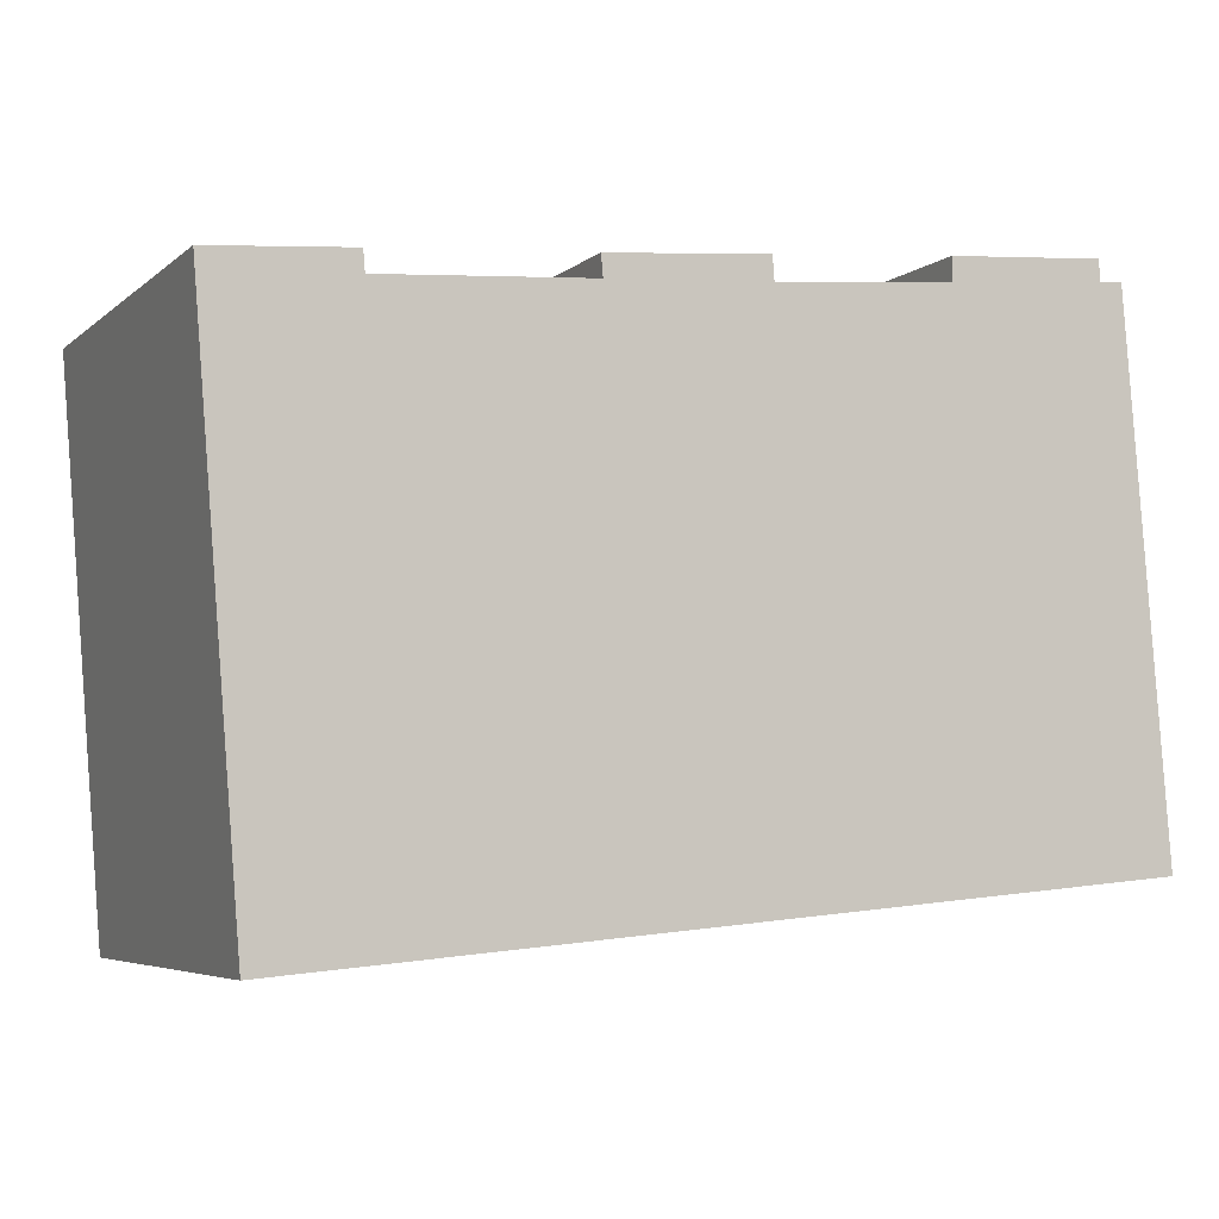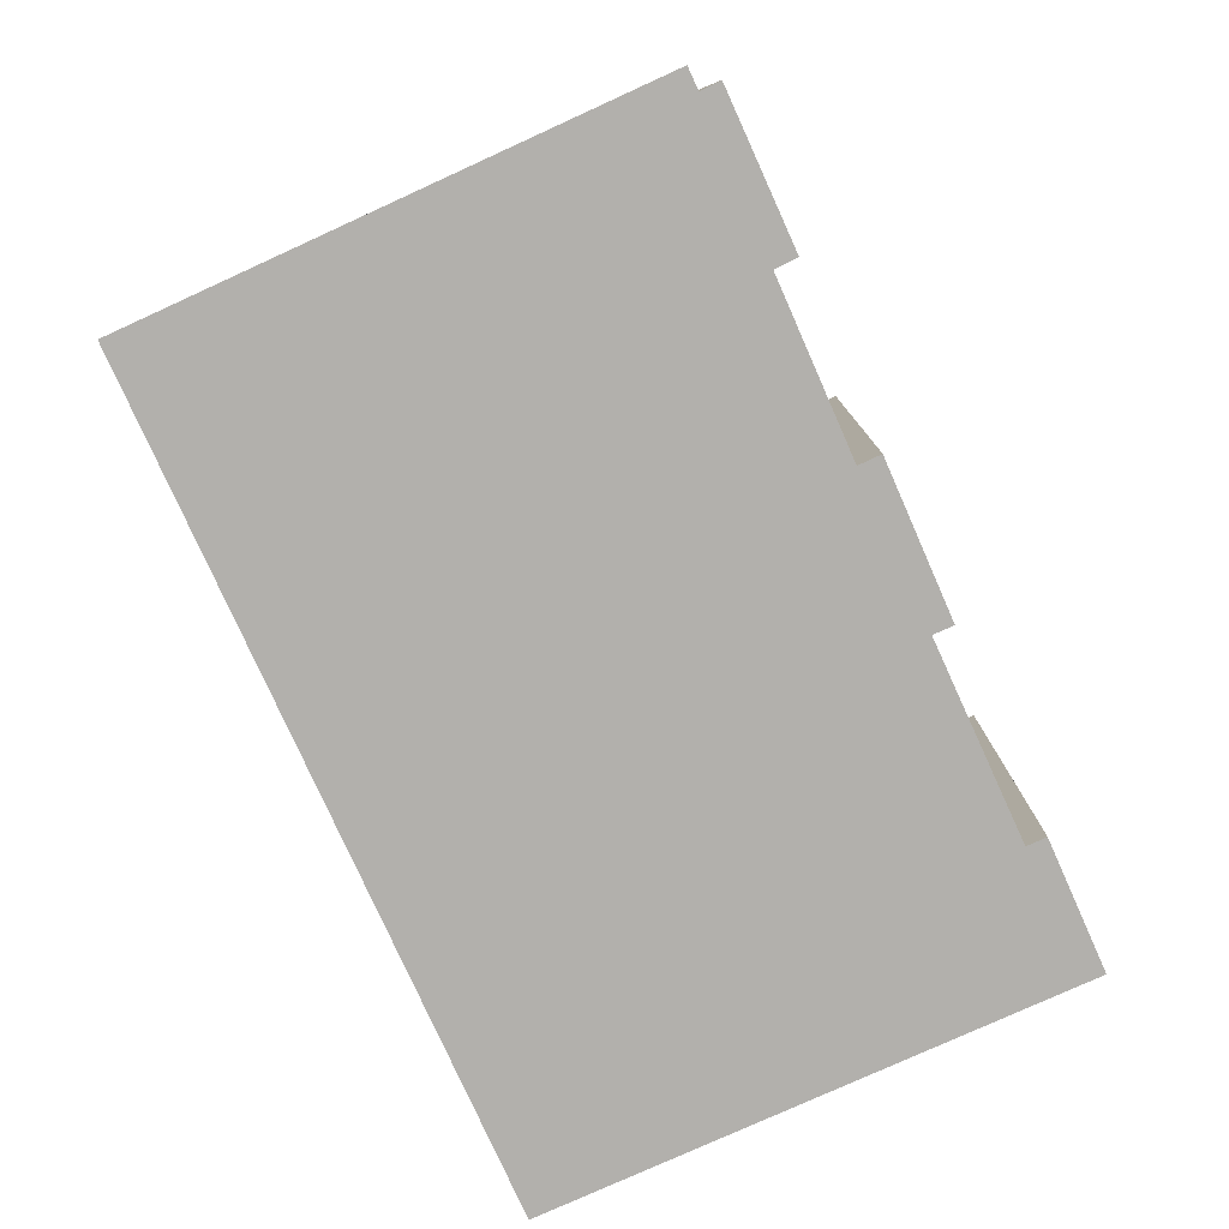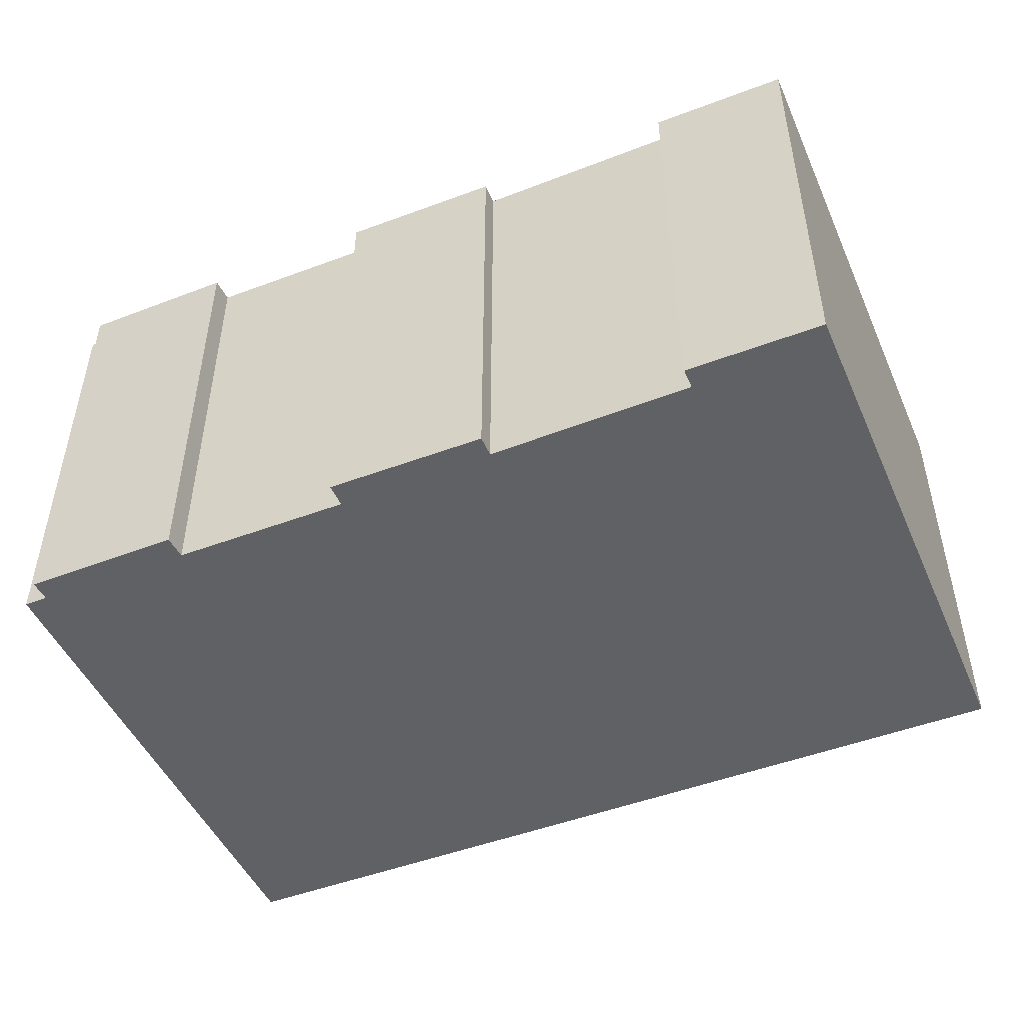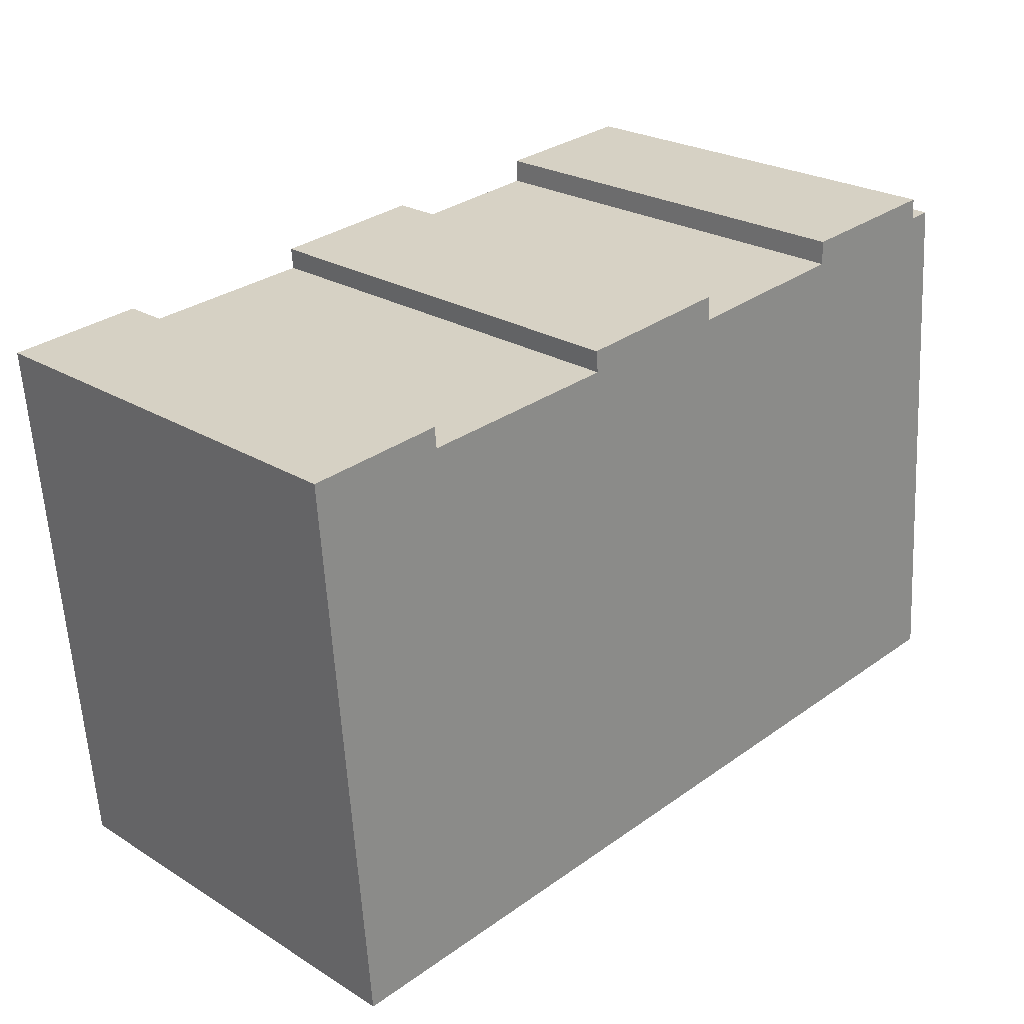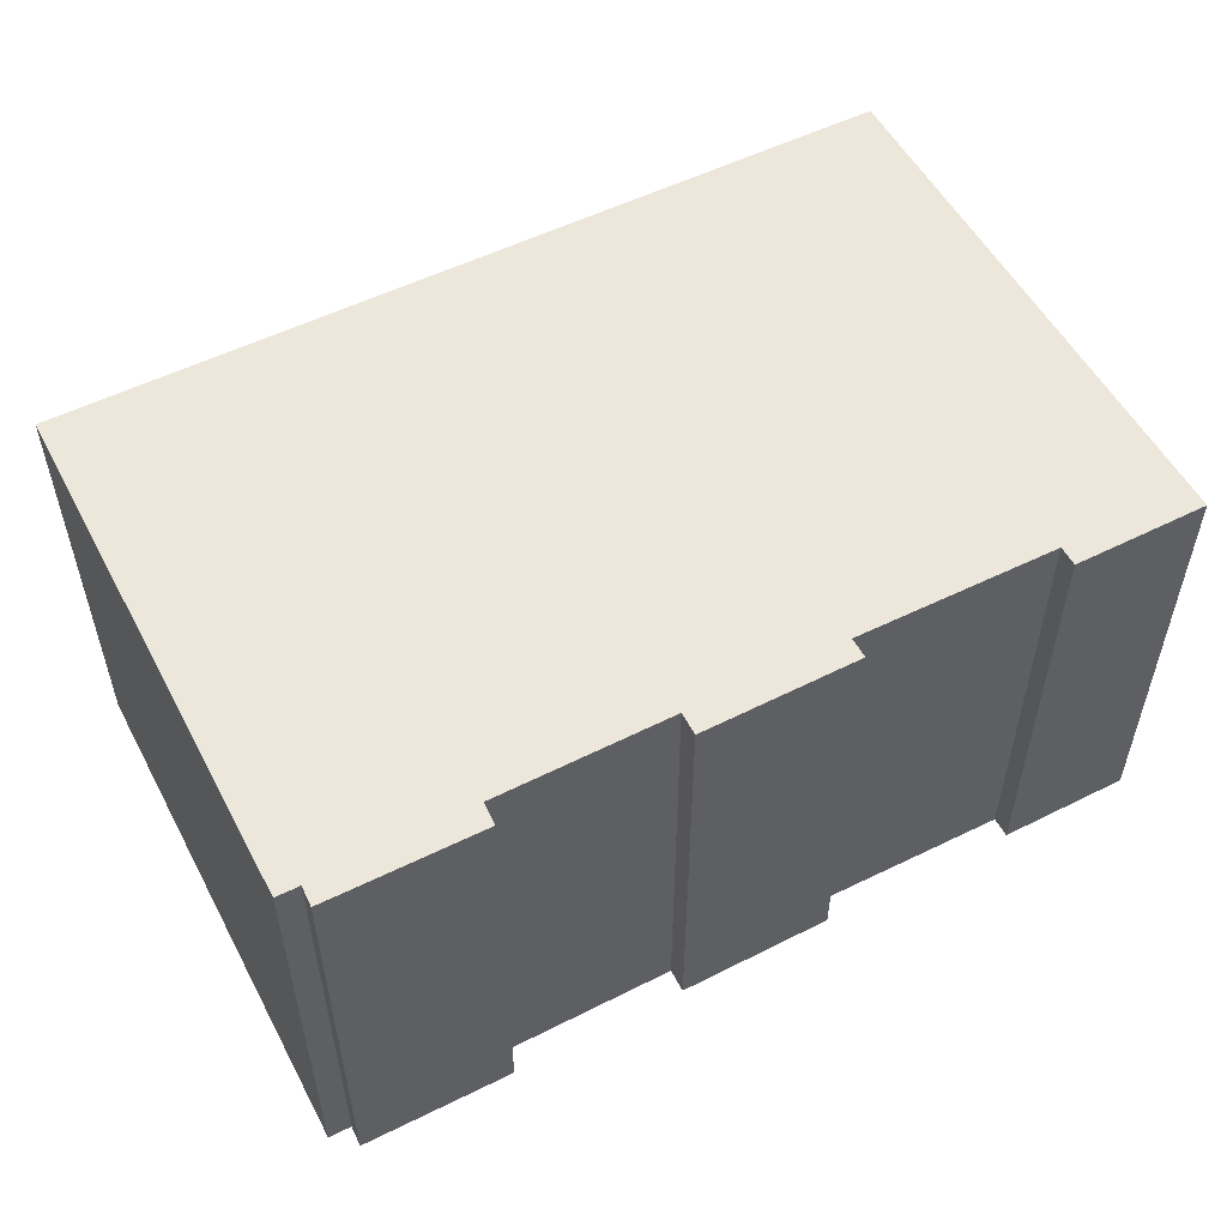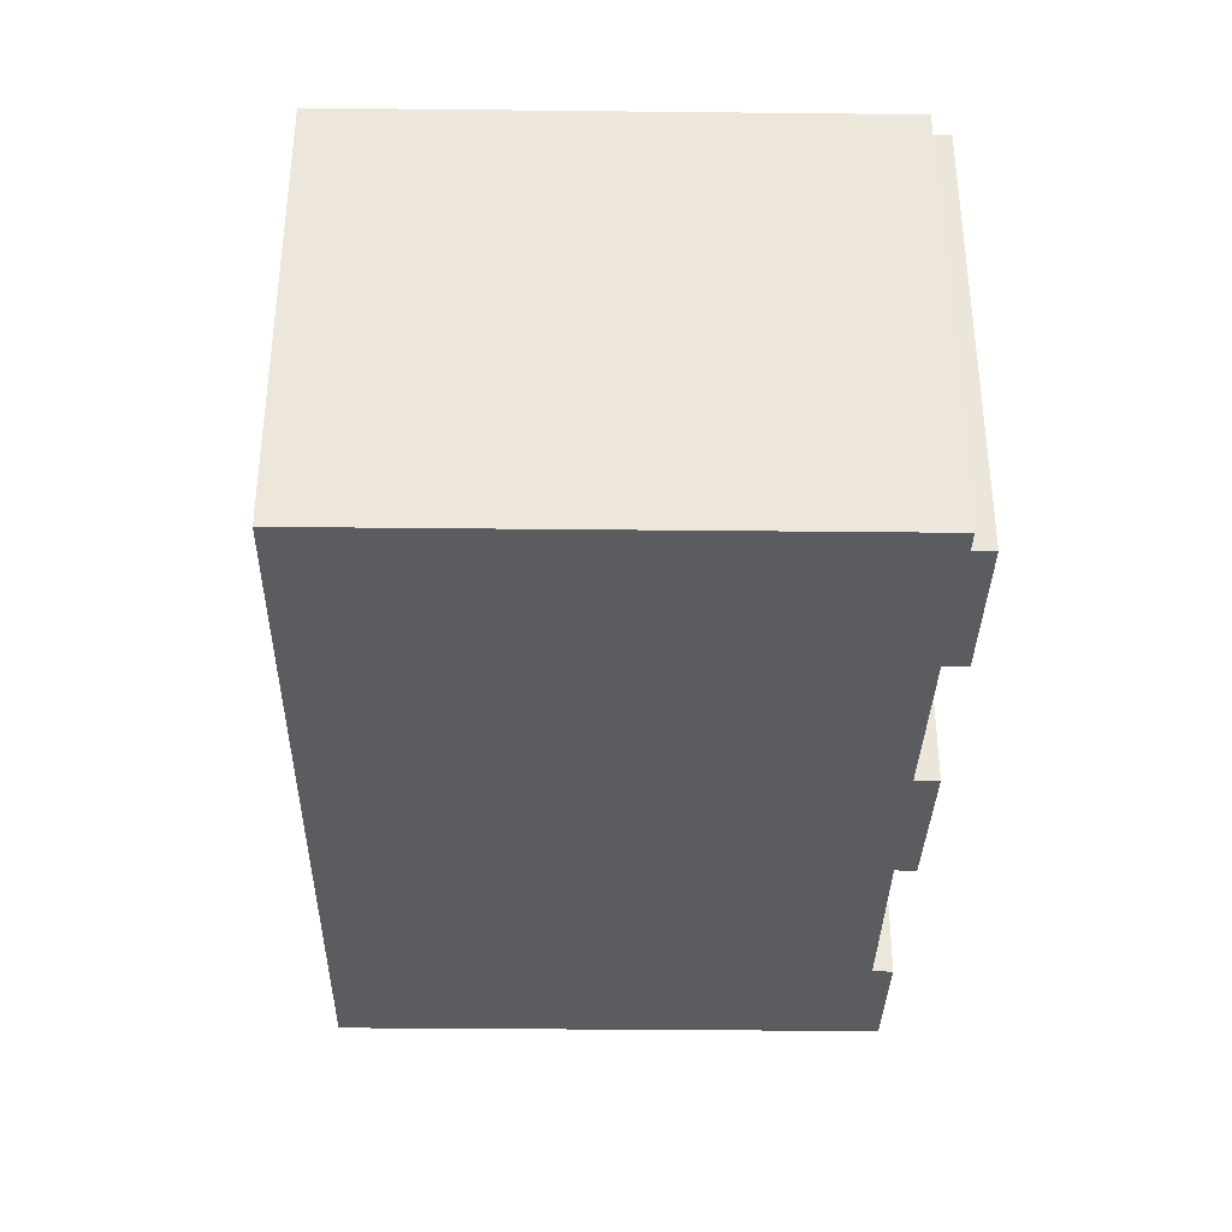
<metadata>
{"format":"obj","ext":"obj","renderer":"f3d","projection":"perspective","resolution":1024,"background":"white","views":[{"elev":-5.4,"azim":155.2,"up":"+Z"},{"elev":-78.6,"azim":-60.9,"up":"+Y"},{"elev":-48.4,"azim":27.9,"up":"+Y"},{"elev":24.5,"azim":135.1,"up":"+Z"},{"elev":53.9,"azim":-23.0,"up":"+Y"},{"elev":-34.8,"azim":-86.2,"up":"+Y"}]}
</metadata>
<code>
v  9.864 10.87 12.89
v  13.78 10.87 12.53
v  13.73 10.87 12.01
v  21.06 10.87 -1.81
v  18.82 10.87 12.13
v  22.16 10.87 11.84
v  18.77 10.87 11.62
v  0 10.87 6.654e-16
v  9.821 10.87 12.31
v  5.466 10.87 12.71
v  5.485 10.87 13.29
v  1.634 10.87 13.09
v  1.06 10.87 13.13
v  1.654 10.87 13.6
v  18.82 -7.427e-16 12.13
v  22.16 -7.247e-16 11.84
v  1.06 -8.043e-16 13.13
v  1.634 -8.015e-16 13.09
v  1.654 -8.33e-16 13.6
v  5.485 -8.139e-16 13.29
v  5.466 -7.783e-16 12.71
v  9.821 -7.538e-16 12.31
v  9.864 -7.896e-16 12.89
v  13.78 -7.673e-16 12.53
v  13.73 -7.353e-16 12.01
v  18.77 -7.115e-16 11.62
v  21.06 1.108e-16 -1.81
v  0 0 0
g defaultobject
f 1 2 3
f 4 5 6
f 5 4 7
f 7 4 8
f 7 8 3
f 3 8 9
f 3 9 1
f 9 8 10
f 10 8 11
f 11 8 12
f 12 8 13
f 14 11 12
f 15 6 5
f 6 15 16
f 17 12 13
f 12 17 18
f 19 11 14
f 11 19 20
f 21 9 10
f 9 21 22
f 23 2 1
f 2 23 24
f 25 7 3
f 7 25 26
f 16 4 6
f 4 16 27
f 20 10 11
f 10 20 21
f 24 3 2
f 3 24 25
f 27 8 4
f 8 27 28
f 28 13 8
f 13 28 17
f 18 14 12
f 14 18 19
f 22 1 9
f 1 22 23
f 26 5 7
f 5 26 15
f 26 16 15
f 22 24 23
f 18 20 19
f 27 16 28
f 26 28 16
f 25 28 26
f 24 28 25
f 22 28 24
f 21 28 22
f 20 28 21
f 18 28 20
f 17 28 18

</code>
